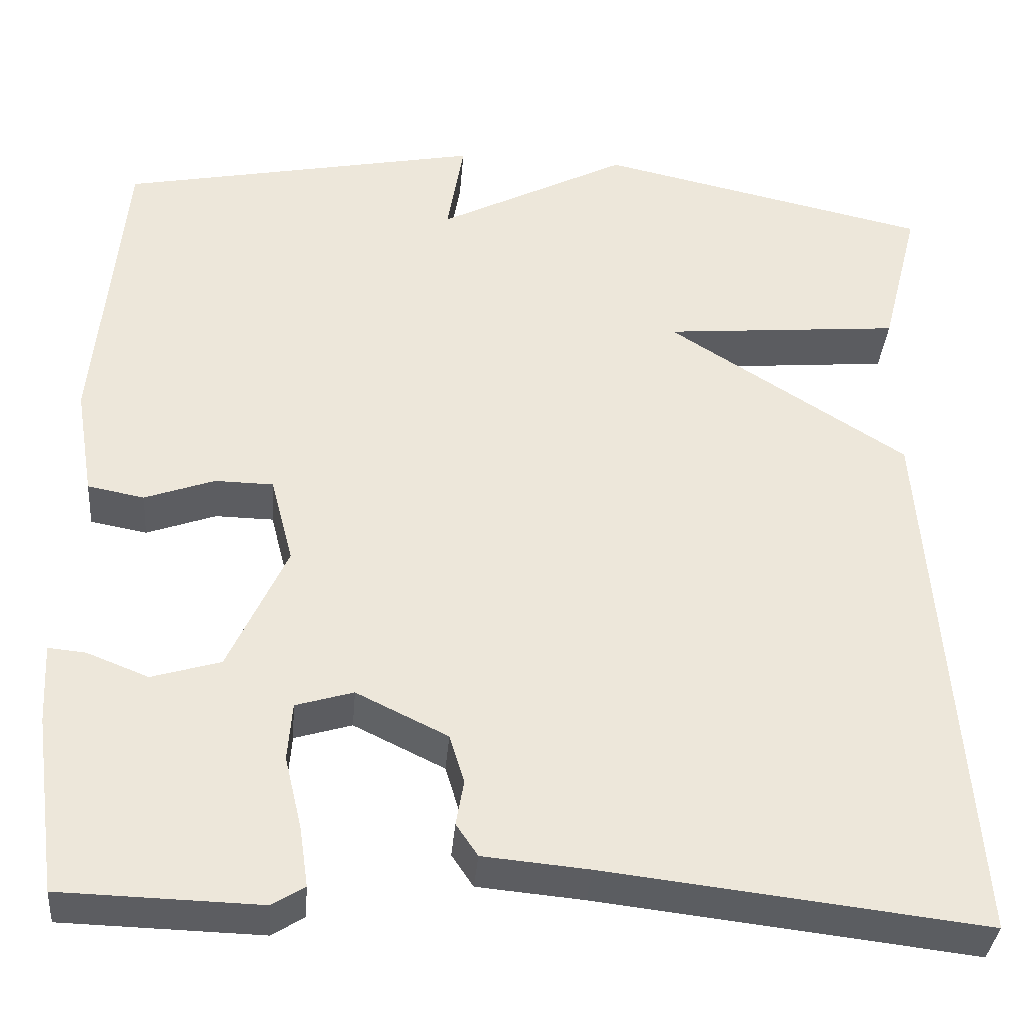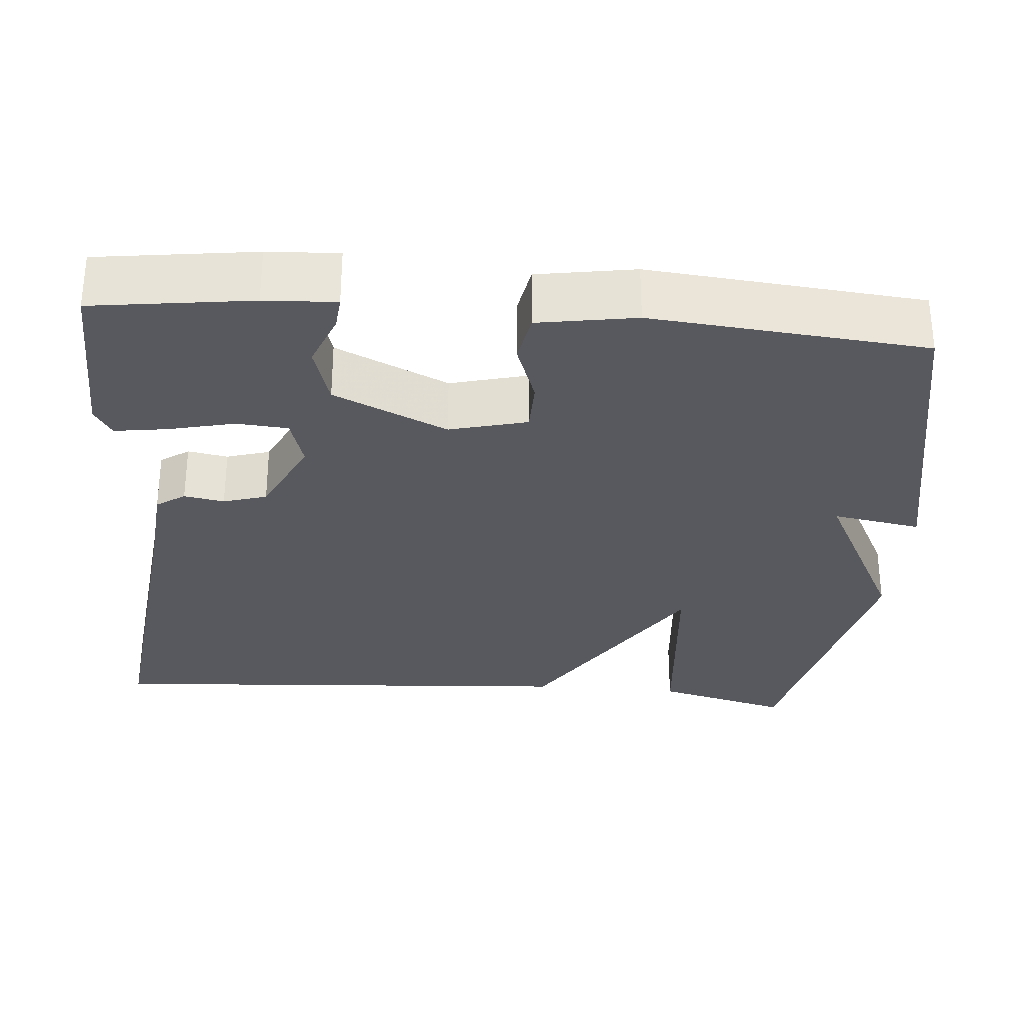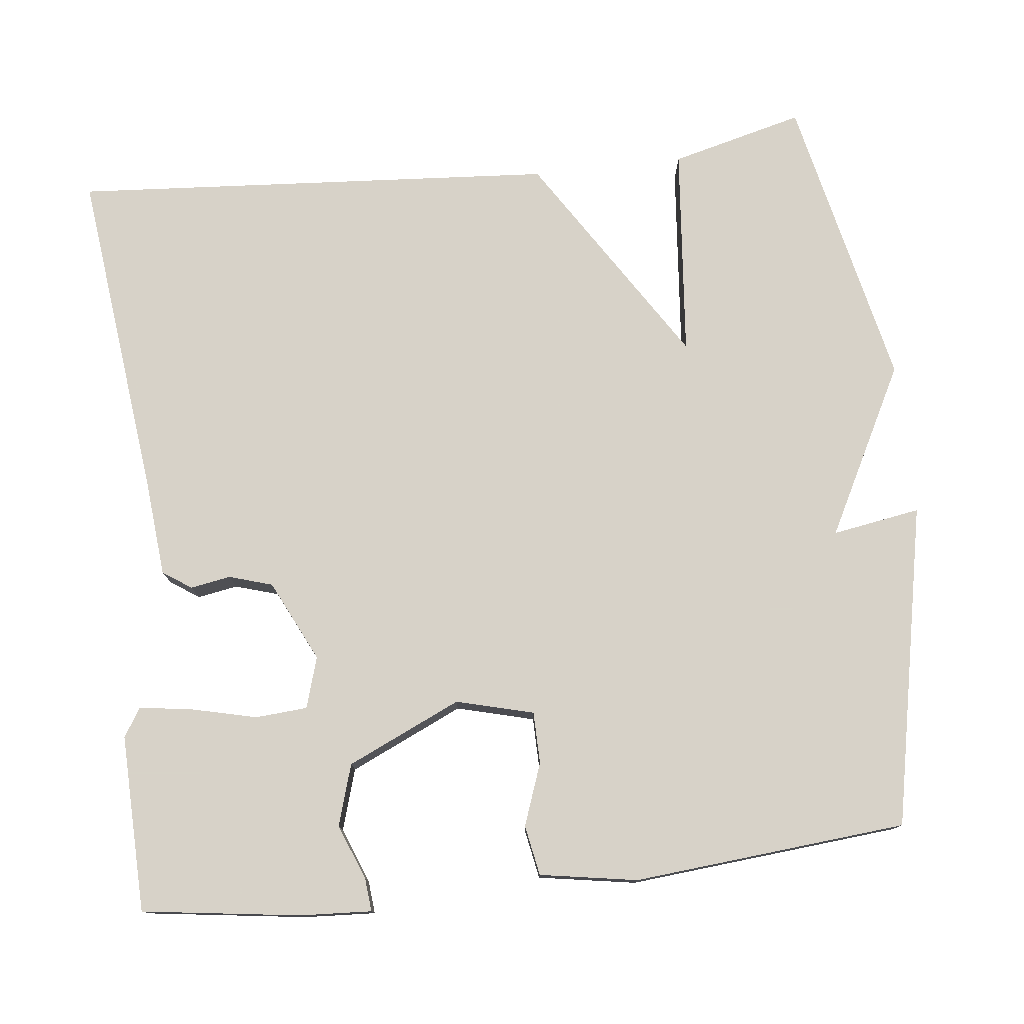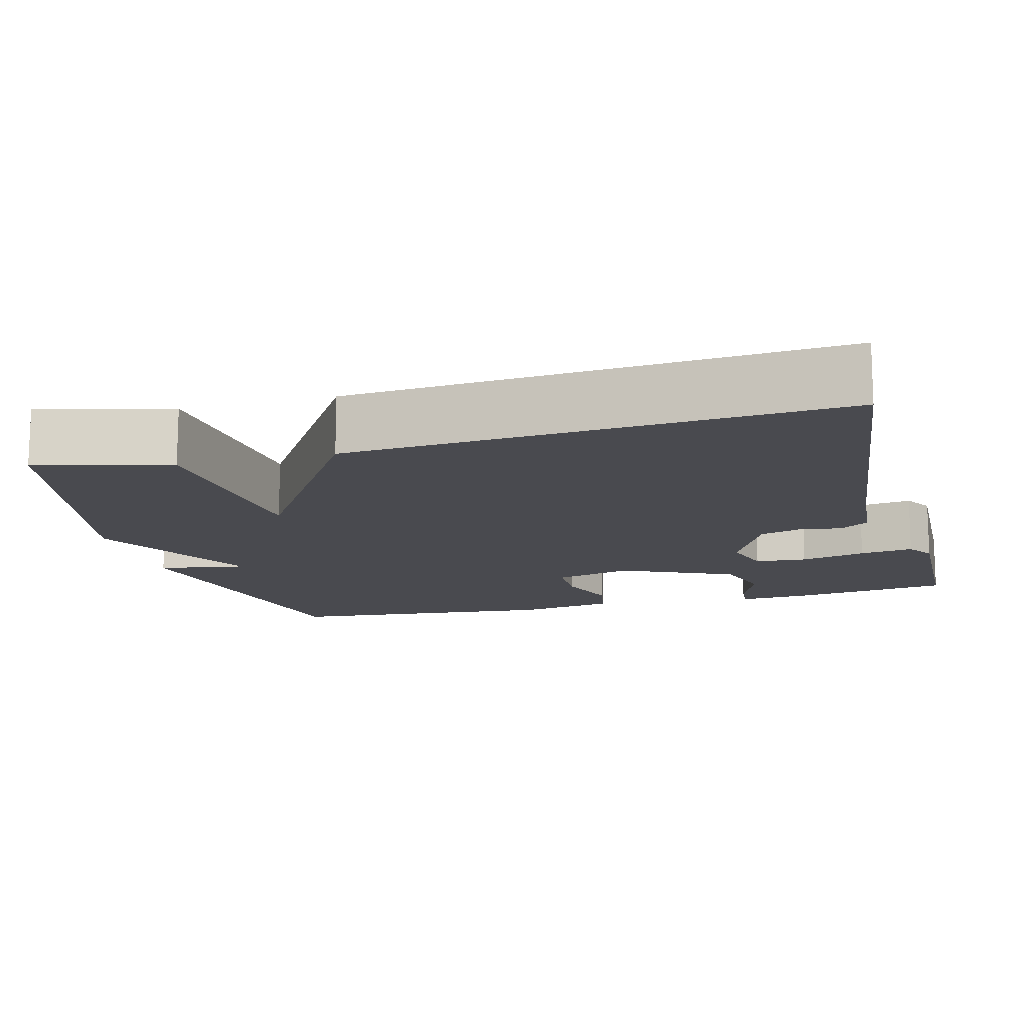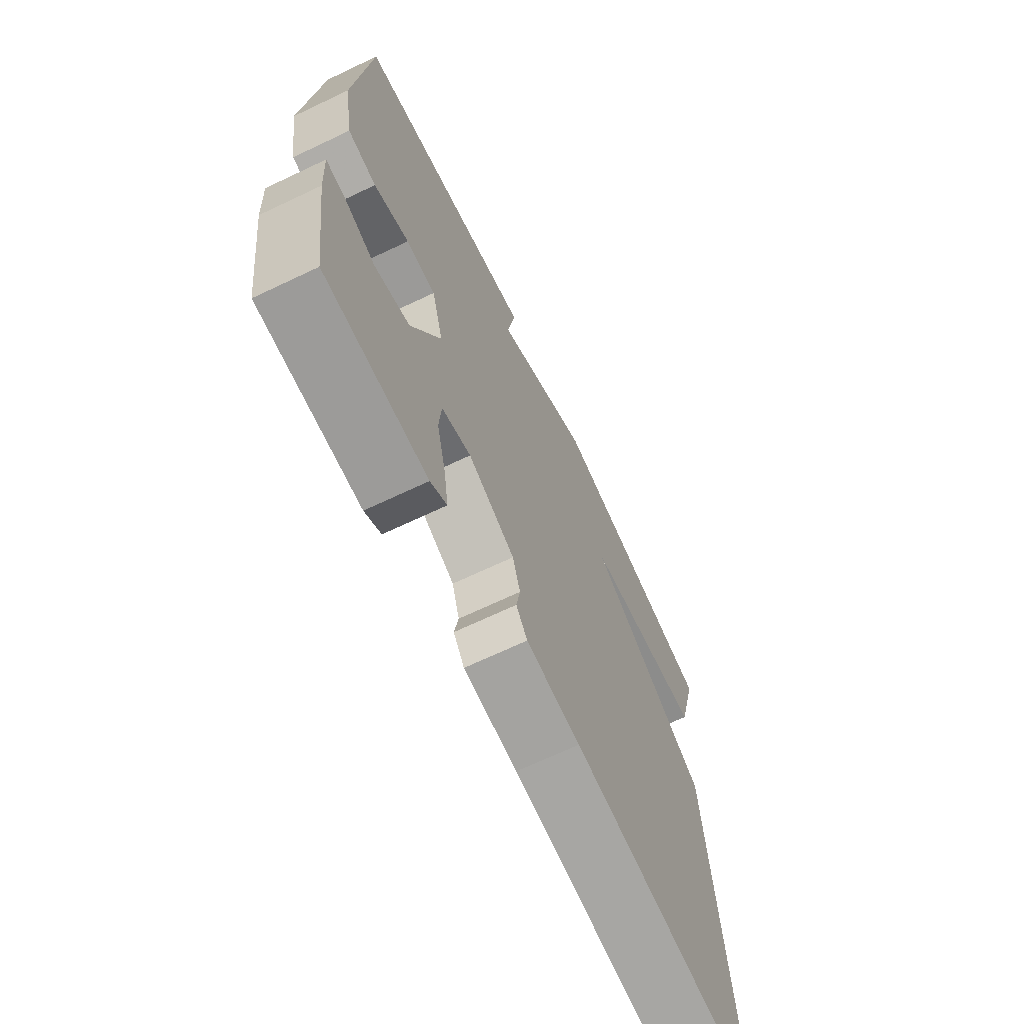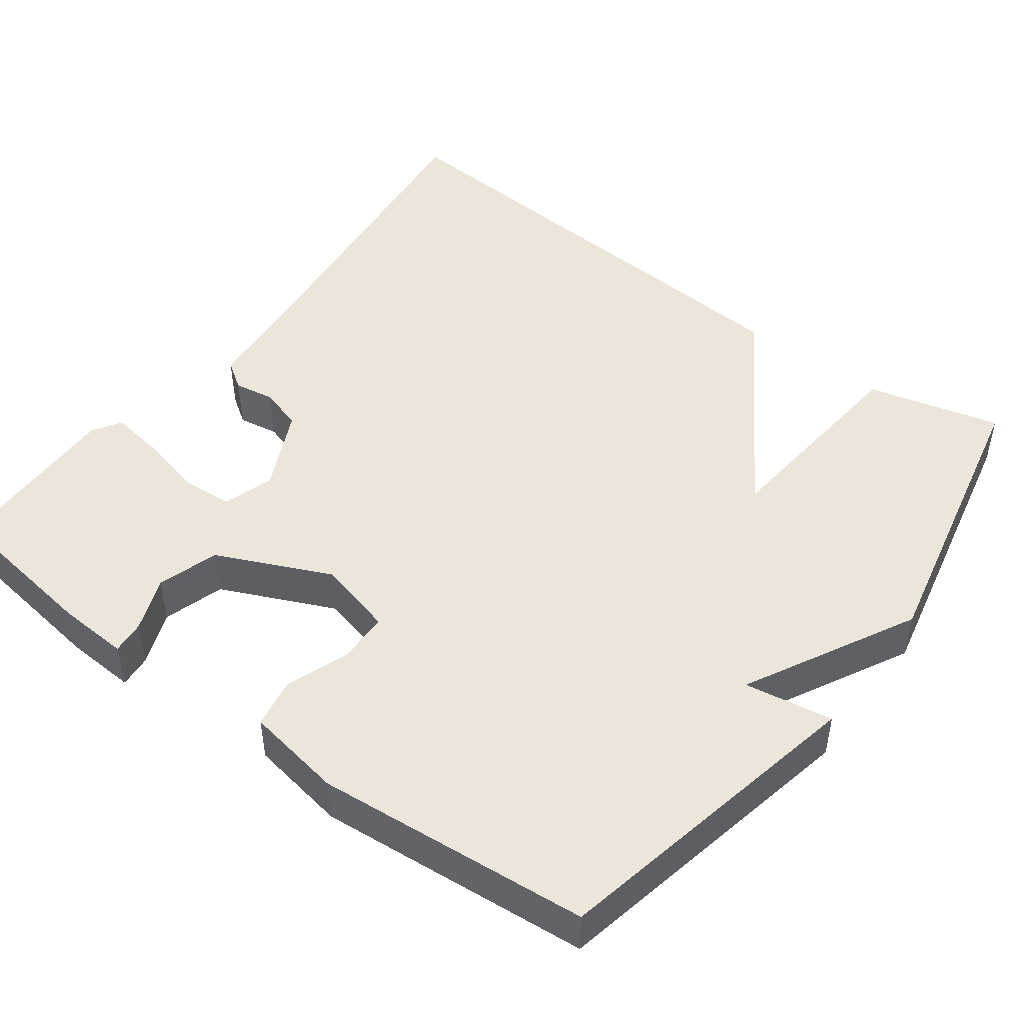
<metadata>
{"format":"obj","ext":"obj","renderer":"f3d","projection":"perspective","resolution":1024,"background":"white","views":[{"elev":-36.1,"azim":-4.8,"up":"+Z"},{"elev":-30.4,"azim":-94.9,"up":"+Y"},{"elev":77.3,"azim":-96.4,"up":"+Y"},{"elev":-13.6,"azim":104.8,"up":"+Y"},{"elev":-68.6,"azim":-64.6,"up":"+Z"},{"elev":47.5,"azim":-53.2,"up":"+Y"}]}
</metadata>
<code>
v -0.5 0.07 -0.5
v -0.528 0.07 -0.295
v -0.533 0.07 -0.203
v -0.49 0.07 -0.207
v -0.419 0.07 -0.235
v -0.34 0.07 -0.211
v -0.273 0.07 -0.064
v -0.299 0.07 0.036
v -0.366 0.07 0.037
v -0.446 0.07 0.008
v -0.511 0.07 0.02
v -0.532 0.07 0.146
v -0.5 0.07 0.5
v -0.083 0.07 0.584
v -0.102 0.07 0.47
v 0.117 0.07 0.584
v 0.5 0.07 0.5
v 0.456 0.07 0.328
v 0.182 0.07 0.303
v 0.456 0.07 0.128
v 0.5 0.07 -0.5
v 0.067 0.07 -0.45
v -0.055 0.07 -0.439
v -0.08 0.07 -0.402
v -0.071 0.07 -0.35
v -0.088 0.07 -0.294
v -0.193 0.07 -0.243
v -0.259 0.07 -0.263
v -0.264 0.07 -0.33
v -0.244 0.07 -0.414
v -0.234 0.07 -0.483
v -0.271 0.07 -0.506
v -0.5 0 -0.5
v -0.528 0 -0.295
v -0.533 0 -0.203
v -0.49 0 -0.207
v -0.419 0 -0.235
v -0.34 0 -0.211
v -0.273 0 -0.064
v -0.299 0 0.036
v -0.366 0 0.037
v -0.446 0 0.008
v -0.511 0 0.02
v -0.532 0 0.146
v -0.5 0 0.5
v -0.083 0 0.584
v -0.102 0 0.47
v 0.117 0 0.584
v 0.5 0 0.5
v 0.456 0 0.328
v 0.182 0 0.303
v 0.456 0 0.128
v 0.5 0 -0.5
v 0.067 0 -0.45
v -0.055 0 -0.439
v -0.08 0 -0.402
v -0.071 0 -0.35
v -0.088 0 -0.294
v -0.193 0 -0.243
v -0.259 0 -0.263
v -0.264 0 -0.33
v -0.244 0 -0.414
v -0.234 0 -0.483
v -0.271 0 -0.506
f 3 4 5
f 2 3 5
f 1 2 5
f 32 1 5
f 31 32 5
f 30 31 5
f 29 30 5
f 28 29 5 6
f 27 28 6 7
f 26 27 7 8
f 22 23 24 25
f 22 25 26
f 21 22 26
f 20 21 26
f 19 20 26
f 17 18 19
f 16 17 19
f 15 16 19
f 15 19 26 8
f 13 14 15
f 12 13 15
f 11 12 15
f 10 11 15
f 9 10 15
f 8 9 15
f 37 36 35
f 37 35 34
f 37 34 33
f 37 33 64
f 37 64 63
f 37 63 62
f 37 62 61
f 38 37 61 60
f 39 38 60 59
f 40 39 59 58
f 57 56 55 54
f 58 57 54
f 58 54 53
f 58 53 52
f 58 52 51
f 51 50 49
f 51 49 48
f 51 48 47
f 40 58 51 47
f 47 46 45
f 47 45 44
f 47 44 43
f 47 43 42
f 47 42 41
f 47 41 40
f 1 33 34 2
f 2 34 35 3
f 3 35 36 4
f 4 36 37 5
f 5 37 38 6
f 6 38 39 7
f 7 39 40 8
f 8 40 41 9
f 9 41 42 10
f 10 42 43 11
f 11 43 44 12
f 12 44 45 13
f 13 45 46 14
f 14 46 47 15
f 15 47 48 16
f 16 48 49 17
f 17 49 50 18
f 18 50 51 19
f 19 51 52 20
f 20 52 53 21
f 21 53 54 22
f 22 54 55 23
f 23 55 56 24
f 24 56 57 25
f 25 57 58 26
f 26 58 59 27
f 27 59 60 28
f 28 60 61 29
f 29 61 62 30
f 30 62 63 31
f 31 63 64 32
f 32 64 33 1

</code>
